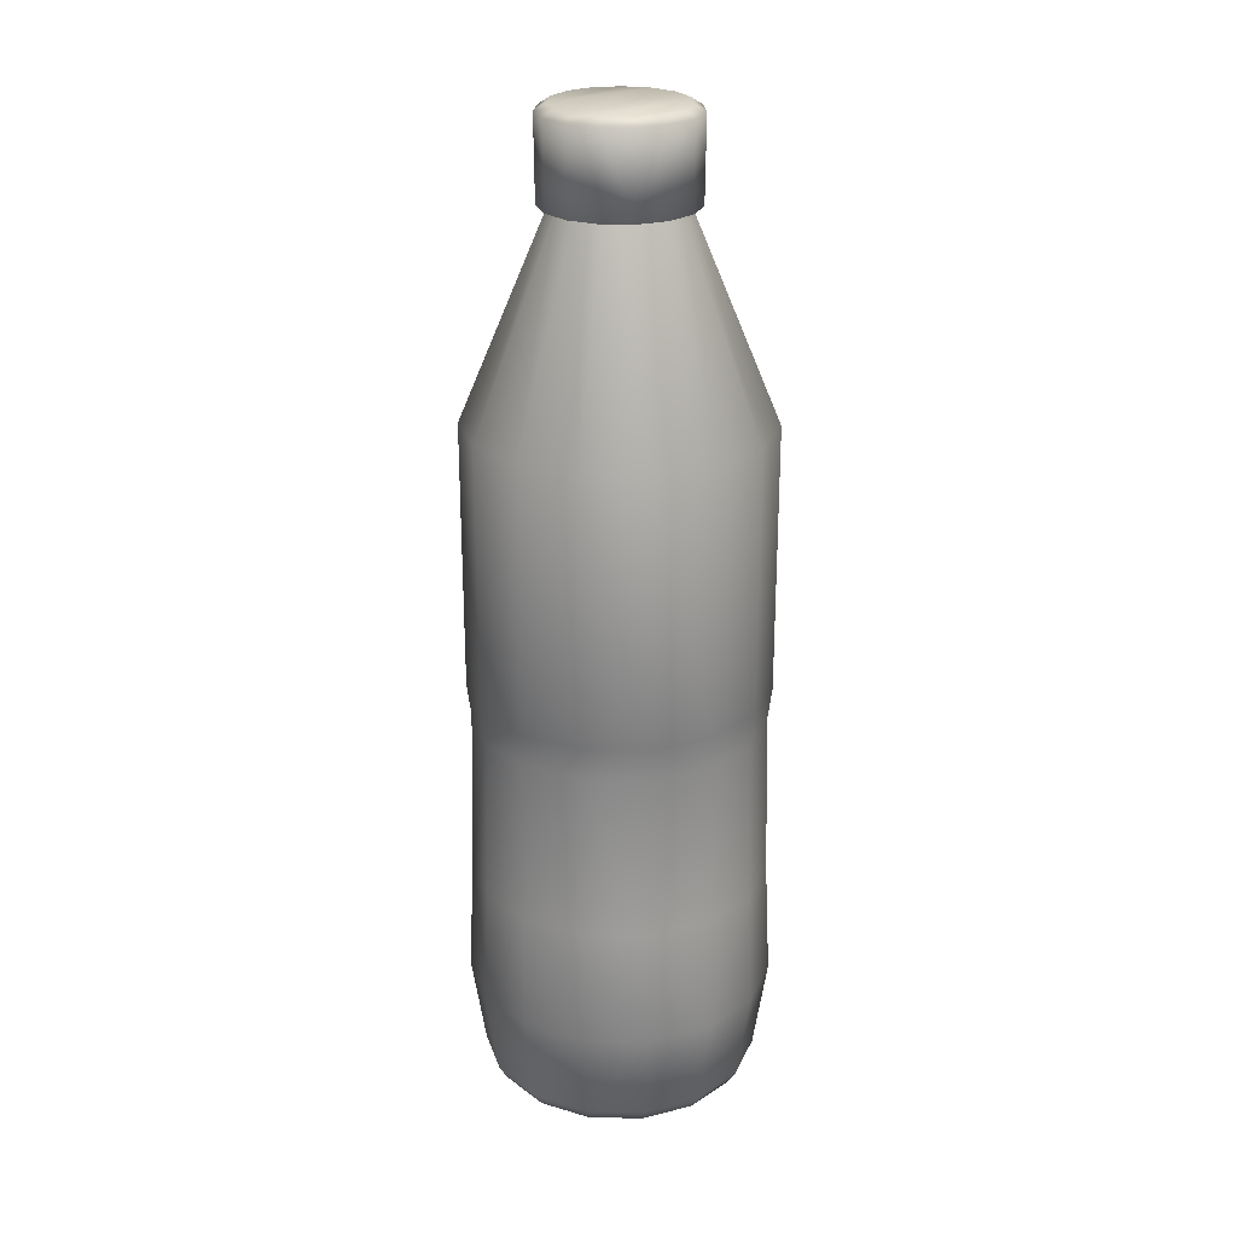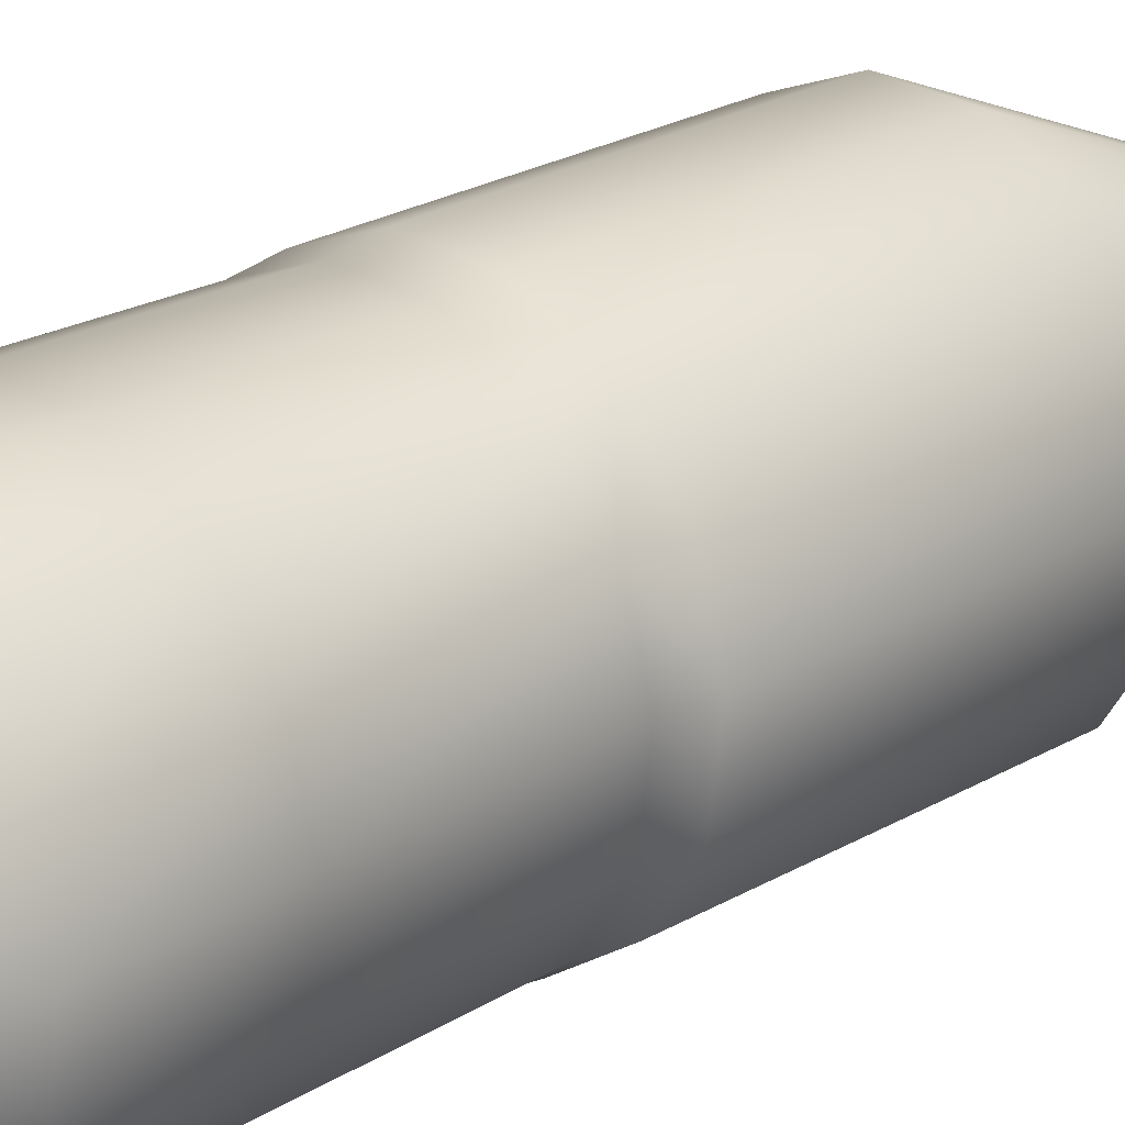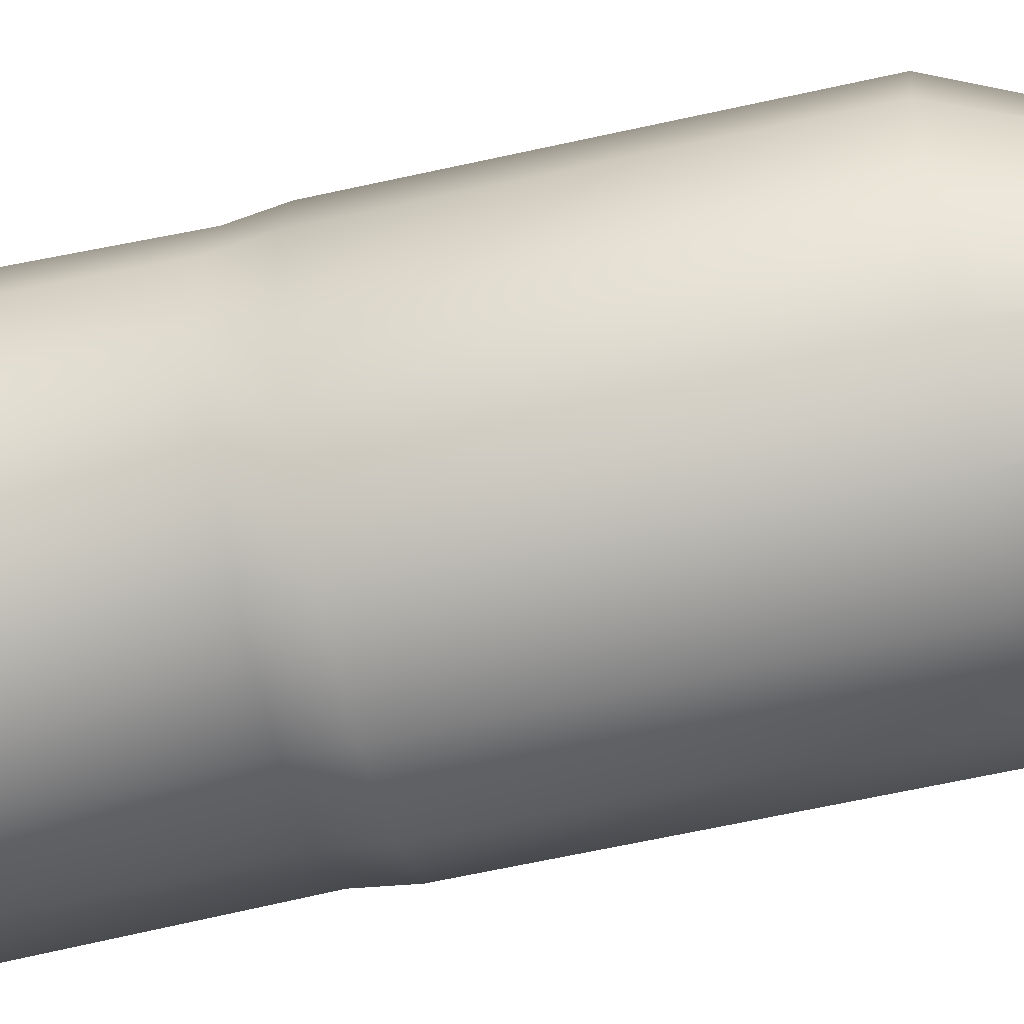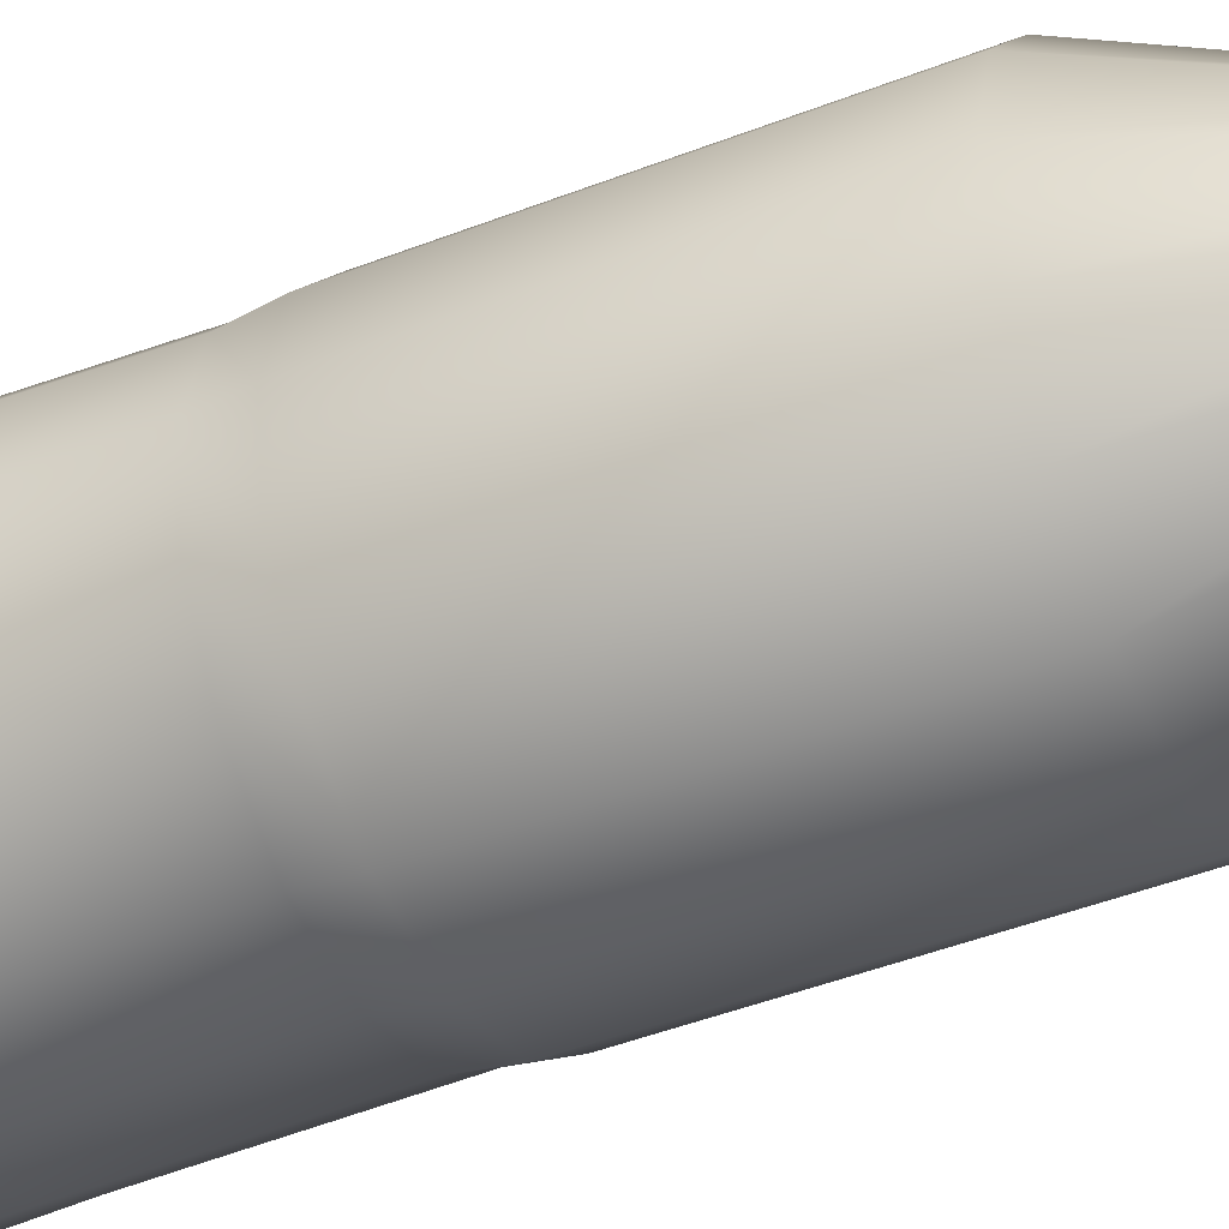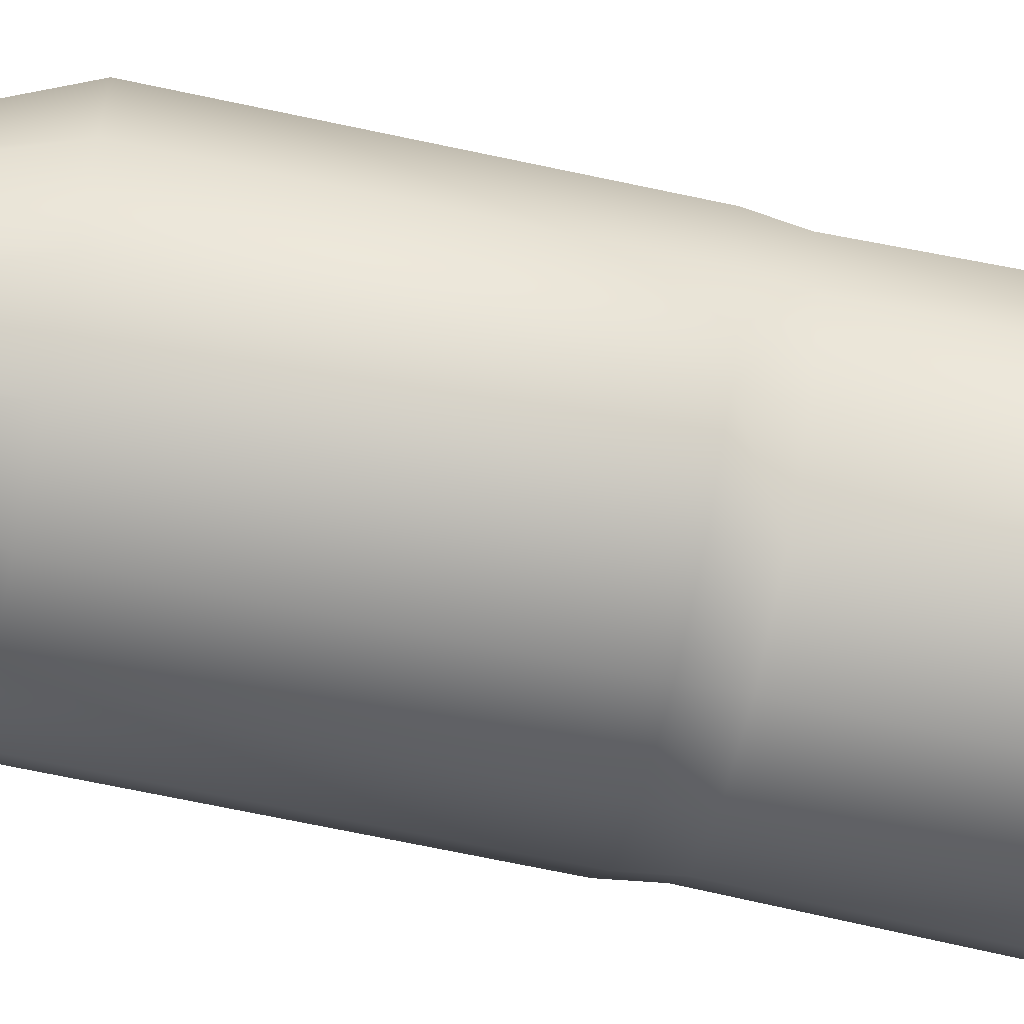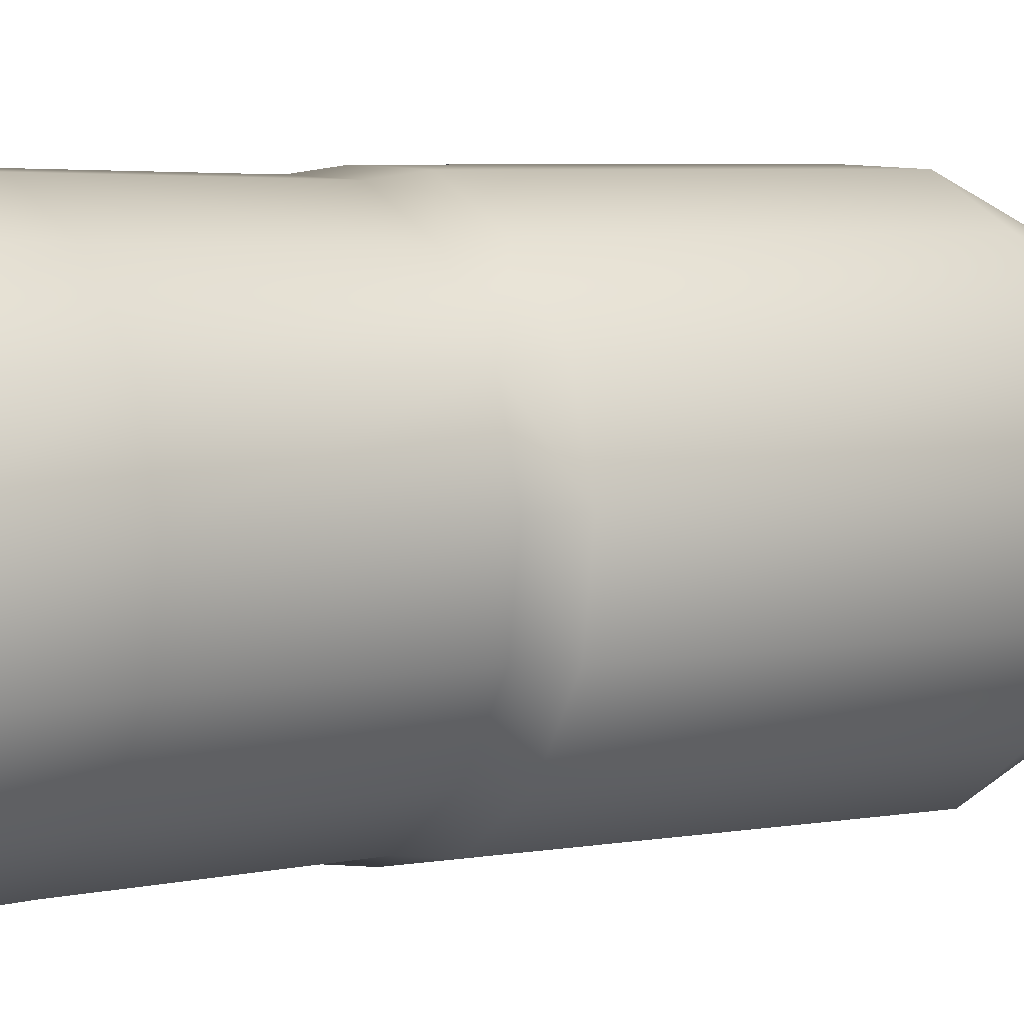
<metadata>
{"format":"obj","ext":"obj","renderer":"f3d","projection":"perspective","resolution":1024,"background":"white","views":[{"elev":24.8,"azim":-140.4,"up":"+Y"},{"elev":23.1,"azim":44.8,"up":"+Z"},{"elev":-59.0,"azim":103.2,"up":"+Z"},{"elev":-42.2,"azim":115.5,"up":"+Z"},{"elev":-65.8,"azim":-102.3,"up":"+Z"},{"elev":4.1,"azim":54.5,"up":"+Z"}]}
</metadata>
<code>
o drinks_bottle
v -0.3024 -0.7265 -0.08674
v -0.283 -0.919 0.03949
v -0.2748 -0.919 -0.07894
v -0.3115 -0.7265 0.04374
v -0.2424 -0.919 0.1511
v -0.2668 -0.7265 0.1667
v -0.16 -0.919 0.2365
v -0.1759 -0.7265 0.2607
v -0.04987 -0.919 0.2809
v -0.05467 -0.7265 0.3097
v 0.06878 -0.919 0.2768
v 0.07605 -0.7265 0.3052
v 0.1755 -0.919 0.2247
v 0.1936 -0.7265 0.2478
v 0.2518 -0.919 0.1338
v 0.2777 -0.7265 0.1476
v 0.3137 -0.7265 0.0219
v 0.2845 -0.919 0.01968
v 0.2955 -0.7265 -0.1076
v 0.268 -0.919 -0.0979
v 0.2262 -0.7265 -0.2186
v 0.2051 -0.919 -0.1986
v 0.1178 -0.7265 -0.2917
v 0.1067 -0.919 -0.265
v -0.01103 -0.7265 -0.3144
v -0.01026 -0.919 -0.2856
v -0.1379 -0.7265 -0.2828
v -0.1255 -0.919 -0.2569
v -0.241 -0.7265 -0.2022
v -0.219 -0.919 -0.1838
v -0.2748 -0.919 -0.07894
v -0.3024 -0.7265 -0.08674
v 0.3024 -0.4843 0.02104
v 0.2677 -0.4843 0.1423
v 0.1866 -0.4843 0.2389
v 0.07324 -0.4843 0.2942
v -0.05281 -0.4843 0.2986
v -0.1698 -0.4843 0.2513
v -0.2574 -0.4843 0.1606
v -0.3005 -0.4843 0.0421
v -0.2917 -0.4843 -0.08372
v -0.2934 -0.1429 0.04104
v -0.2849 -0.1429 -0.08179
v -0.2513 -0.1429 0.1568
v -0.1658 -0.1429 0.2453
v -0.05162 -0.1429 0.2915
v 0.07144 -0.1429 0.2872
v 0.1821 -0.1429 0.2332
v 0.2613 -0.1429 0.1389
v 0.2952 -0.1429 0.02049
v 0.2849 -0.4843 -0.1039
v 0.2181 -0.4843 -0.2108
v 0.1135 -0.4843 -0.2814
v -0.01073 -0.4843 -0.3033
v -0.1331 -0.4843 -0.2727
v -0.2325 -0.4843 -0.1951
v -0.2917 -0.4843 -0.08372
v 0.2781 -0.1429 -0.1014
v 0.2128 -0.1429 -0.2059
v 0.1107 -0.1429 -0.2747
v -0.01053 -0.1429 -0.2961
v -0.13 -0.1429 -0.2663
v -0.227 -0.1429 -0.1905
v -0.2849 -0.1429 -0.08179
v 0.219 -0.07494 -0.2117
v 0.2862 -0.07494 -0.1043
v 0.3038 -0.07494 0.02114
v 0.2689 -0.07494 0.1429
v 0.1874 -0.07494 0.24
v 0.07357 -0.07494 0.2955
v -0.05303 -0.07494 0.2999
v -0.1705 -0.07494 0.2525
v -0.2585 -0.07494 0.1613
v -0.3018 -0.07494 0.04229
v -0.293 -0.07494 -0.08408
v -0.293 0.4726 -0.08408
v -0.3018 0.4726 0.04229
v -0.2585 0.4726 0.1613
v -0.1705 0.4726 0.2525
v -0.05303 0.4726 0.2999
v 0.07357 0.4726 0.2955
v 0.1874 0.4726 0.24
v 0.2689 0.4726 0.1429
v 0.3038 0.4726 0.02114
v 0.2862 0.4726 -0.1043
v 0.219 0.4726 -0.2117
v 0.114 -0.07494 -0.2826
v -0.01076 -0.07494 -0.3046
v -0.1337 -0.07494 -0.2739
v -0.2335 -0.07494 -0.1959
v -0.293 -0.07494 -0.08408
v 0.114 0.4726 -0.2826
v -0.01076 0.4726 -0.3046
v -0.1337 0.4726 -0.2739
v -0.2335 0.4726 -0.1959
v -0.293 0.4726 -0.08408
v 0.04738 0.8836 -0.1225
v 0.09243 0.8836 -0.09212
v 0.1212 0.8836 -0.04603
v 0.1288 0.8836 0.007788
v 0.1138 0.8836 0.06003
v 0.07888 0.8836 0.1017
v 0.03003 0.8836 0.1255
v -0.02428 0.8836 0.1274
v -0.07467 0.8836 0.107
v -0.1124 0.8836 0.06793
v -0.131 0.8836 0.01686
v -0.1272 0.8836 -0.03735
v -0.006147 0.8836 -0.1319
v -0.05888 0.8836 -0.1188
v -0.1017 0.8836 -0.08534
v -0.1272 0.8836 -0.03735
v -0.1033 1.067 -0.08664
v -0.1324 1.067 0.01651
v -0.1289 1.067 -0.03827
v -0.1134 1.067 0.06821
v -0.07498 1.067 0.1079
v -0.06006 1.067 -0.1203
v -0.006739 1.067 -0.1333
v -0.02387 1.067 0.1287
v 0.03111 1.067 0.1271
v 0.04749 1.067 -0.1235
v 0.09324 1.067 -0.09258
v 0.08044 1.067 0.1032
v 0.1156 1.067 0.0613
v 0.1305 1.067 0.008571
v 0.1226 1.067 -0.04586
v -0.1556 1.052 0.01965
v -0.1513 1.052 -0.0448
v -0.1331 1.052 0.08047
v -0.08795 1.052 0.1272
v -0.02782 1.052 0.1517
v 0.03686 1.052 0.1497
v 0.09491 1.052 0.1216
v 0.1363 1.052 0.07234
v 0.1538 1.052 0.01031
v 0.1445 1.052 -0.05373
v 0.11 1.052 -0.1087
v 0.05613 1.052 -0.1451
v -0.007664 1.052 -0.1566
v -0.0704 1.052 -0.1413
v -0.1212 1.052 -0.1017
v -0.1533 0.8836 0.02
v -0.002483 0.8836 -0.002083
v -0.1489 0.8836 -0.04357
v -0.1315 0.8836 0.07988
v -0.08728 0.8836 0.1257
v -0.0282 0.8836 0.1496
v 0.03549 0.8836 0.1474
v 0.09276 0.8836 0.1194
v 0.1337 0.8836 0.07061
v 0.1513 0.8836 0.009359
v 0.1424 0.8836 -0.05374
v 0.1086 0.8836 -0.1078
v 0.05582 0.8836 -0.1434
v -0.006934 0.8836 -0.1545
v -0.06876 0.8836 -0.1391
v -0.119 0.8836 -0.09983
v -0.1489 0.8836 -0.04357
v -0.1556 1.052 0.01965
v -0.1533 0.8836 0.02
v -0.1513 1.052 -0.0448
v -0.1331 1.052 0.08047
v -0.1315 0.8836 0.07988
v -0.08795 1.052 0.1272
v -0.08728 0.8836 0.1257
v -0.119 0.8836 -0.09983
v -0.1212 1.052 -0.1017
v -0.0704 1.052 -0.1413
v -0.06876 0.8836 -0.1391
v -0.007664 1.052 -0.1566
v -0.006934 0.8836 -0.1545
v 0.05613 1.052 -0.1451
v 0.05582 0.8836 -0.1434
v 0.11 1.052 -0.1087
v 0.1086 0.8836 -0.1078
v 0.1424 0.8836 -0.05374
v 0.1445 1.052 -0.05373
v 0.1513 0.8836 0.009359
v 0.1538 1.052 0.01031
v 0.1337 0.8836 0.07061
v 0.1363 1.052 0.07234
v 0.09491 1.052 0.1216
v 0.09276 0.8836 0.1194
v 0.03686 1.052 0.1497
v 0.03549 0.8836 0.1474
v -0.02782 1.052 0.1517
v -0.0282 0.8836 0.1496
v -0.08795 1.052 0.1272
v -0.08728 0.8836 0.1257
v 0.05613 1.052 -0.1451
v -0.007664 1.052 -0.1566
v -0.006934 0.8836 -0.1545
v -0.2554 -0.9506 -0.07341
v -0.2631 -0.9506 0.03665
v -0.2036 -0.9506 -0.1708
v -0.1166 -0.9506 -0.2388
v -0.009594 -0.9506 -0.2655
v 0.09906 -0.9506 -0.2463
v 0.1905 -0.9506 -0.1846
v 0.249 -0.9506 -0.09103
v 0.2644 -0.9506 0.01823
v 0.2339 -0.9506 0.1243
v 0.163 -0.9506 0.2088
v 0.06386 -0.9506 0.2572
v -0.04641 -0.9506 0.261
v -0.1487 -0.9506 0.2197
v -0.2253 -0.9506 0.1403
v -0.2036 -0.9506 -0.1708
v -0.2554 -0.9506 -0.07341
v -0.1166 -0.9506 -0.2388
v -0.009594 -0.9506 -0.2655
v 0.09906 -0.9506 -0.2463
v 0.1905 -0.9506 -0.1846
v 0.249 -0.9506 -0.09103
v 0.2644 -0.9506 0.01823
v 0.2339 -0.9506 0.1243
v 0.163 -0.9506 0.2088
v 0.06386 -0.9506 0.2572
v -0.04641 -0.9506 0.261
v -0.1487 -0.9506 0.2197
v -0.2253 -0.9506 0.1403
v -0.2631 -0.9506 0.03665
v -0.2554 -0.9506 -0.07341
f 3 2 1
f 2 4 1
f 2 5 4
f 5 6 4
f 5 7 6
f 7 8 6
f 7 9 8
f 9 10 8
f 9 11 10
f 11 12 10
f 11 13 12
f 13 14 12
f 13 15 14
f 15 16 14
f 17 16 15
f 18 17 15
f 19 17 18
f 20 19 18
f 21 19 20
f 22 21 20
f 23 21 22
f 24 23 22
f 25 23 24
f 26 25 24
f 27 25 26
f 28 27 26
f 29 27 28
f 30 29 28
f 30 31 29
f 31 32 29
f 17 19 33
f 17 33 34
f 16 17 34
f 16 34 35
f 14 16 35
f 14 35 12
f 35 36 12
f 12 36 10
f 36 37 10
f 10 37 8
f 37 38 8
f 8 38 6
f 38 39 6
f 6 39 4
f 39 40 4
f 4 40 1
f 40 41 1
f 40 42 41
f 42 43 41
f 39 44 40
f 44 42 40
f 38 45 39
f 45 44 39
f 37 46 38
f 46 45 38
f 36 47 37
f 47 46 37
f 48 47 36
f 35 48 36
f 35 34 48
f 34 49 48
f 34 33 49
f 33 50 49
f 33 51 50
f 19 51 33
f 19 21 51
f 21 52 51
f 21 23 52
f 23 53 52
f 23 25 53
f 25 54 53
f 25 27 54
f 27 55 54
f 27 29 55
f 29 56 55
f 29 32 56
f 32 57 56
f 51 58 50
f 51 52 58
f 52 59 58
f 52 53 59
f 53 60 59
f 53 54 60
f 54 61 60
f 54 55 61
f 55 62 61
f 55 56 62
f 56 63 62
f 57 64 56
f 64 63 56
f 59 65 58
f 65 66 58
f 58 66 50
f 66 67 50
f 50 67 49
f 67 68 49
f 49 68 69
f 48 49 69
f 48 69 70
f 47 48 70
f 47 70 71
f 46 47 71
f 46 71 72
f 45 46 72
f 45 72 73
f 44 45 73
f 44 73 74
f 42 44 74
f 42 74 75
f 43 42 75
f 75 74 76
f 74 77 76
f 74 73 77
f 73 78 77
f 73 72 78
f 72 79 78
f 72 71 79
f 71 80 79
f 71 70 80
f 70 81 80
f 70 69 81
f 69 82 81
f 69 68 82
f 68 83 82
f 68 67 83
f 67 84 83
f 67 66 84
f 66 85 84
f 66 65 85
f 65 86 85
f 65 87 86
f 87 65 59
f 60 87 59
f 88 87 60
f 61 88 60
f 89 88 61
f 62 89 61
f 90 89 62
f 63 90 62
f 63 64 90
f 64 91 90
f 87 92 86
f 87 88 92
f 88 93 92
f 88 89 93
f 89 94 93
f 89 90 94
f 90 95 94
f 90 91 95
f 91 96 95
f 92 93 97
f 92 97 98
f 86 92 98
f 86 98 99
f 85 86 99
f 85 99 100
f 84 85 100
f 84 100 101
f 83 84 101
f 83 101 102
f 82 83 102
f 82 102 81
f 102 103 81
f 81 103 80
f 103 104 80
f 80 104 79
f 104 105 79
f 79 105 78
f 105 106 78
f 78 106 77
f 106 107 77
f 77 107 76
f 107 108 76
f 93 109 97
f 93 94 109
f 94 110 109
f 94 95 110
f 95 111 110
f 112 111 95
f 96 112 95
f 115 114 113
f 114 116 113
f 116 117 113
f 117 118 113
f 118 117 119
f 117 120 119
f 120 121 119
f 121 122 119
f 122 121 123
f 121 124 123
f 124 125 123
f 125 126 123
f 127 123 126
f 128 114 115
f 129 128 115
f 128 130 114
f 130 116 114
f 130 131 116
f 120 117 131
f 131 117 116
f 132 120 131
f 121 120 132
f 133 121 132
f 124 121 133
f 134 124 133
f 134 135 124
f 135 125 124
f 135 136 125
f 136 126 125
f 136 137 126
f 137 127 126
f 137 138 127
f 138 123 127
f 122 123 138
f 139 122 138
f 119 122 139
f 140 119 139
f 118 119 140
f 141 118 140
f 113 118 141
f 142 113 141
f 142 129 113
f 129 115 113
f 145 144 143
f 144 146 143
f 146 144 147
f 144 148 147
f 148 144 149
f 144 150 149
f 144 151 150
f 151 144 152
f 144 153 152
f 153 144 154
f 144 155 154
f 155 144 156
f 144 157 156
f 157 144 158
f 144 145 158
f 161 160 159
f 160 162 159
f 163 160 161
f 164 163 161
f 165 163 164
f 166 165 164
f 159 162 167
f 162 168 167
f 167 168 169
f 170 167 169
f 170 169 171
f 172 170 171
f 174 172 173
f 174 173 175
f 176 174 175
f 176 175 177
f 175 178 177
f 177 178 179
f 178 180 179
f 179 180 181
f 180 182 181
f 181 182 183
f 184 181 183
f 184 183 185
f 186 184 185
f 186 185 187
f 188 186 187
f 188 187 189
f 190 188 189
f 193 192 191
f 196 195 194
f 196 197 195
f 197 198 195
f 198 199 195
f 199 200 195
f 200 201 195
f 201 202 195
f 202 203 195
f 203 204 195
f 204 205 195
f 205 206 195
f 206 207 195
f 207 208 195
f 210 31 209
f 31 30 209
f 211 209 30
f 28 211 30
f 212 211 28
f 26 212 28
f 213 212 26
f 24 213 26
f 214 213 24
f 22 214 24
f 215 214 22
f 20 215 22
f 216 215 20
f 18 216 20
f 217 216 18
f 15 217 18
f 218 217 15
f 13 218 15
f 219 218 13
f 11 219 13
f 219 11 9
f 220 219 9
f 220 9 7
f 221 220 7
f 221 7 5
f 222 221 5
f 222 5 2
f 223 222 2
f 223 2 3
f 224 223 3

</code>
